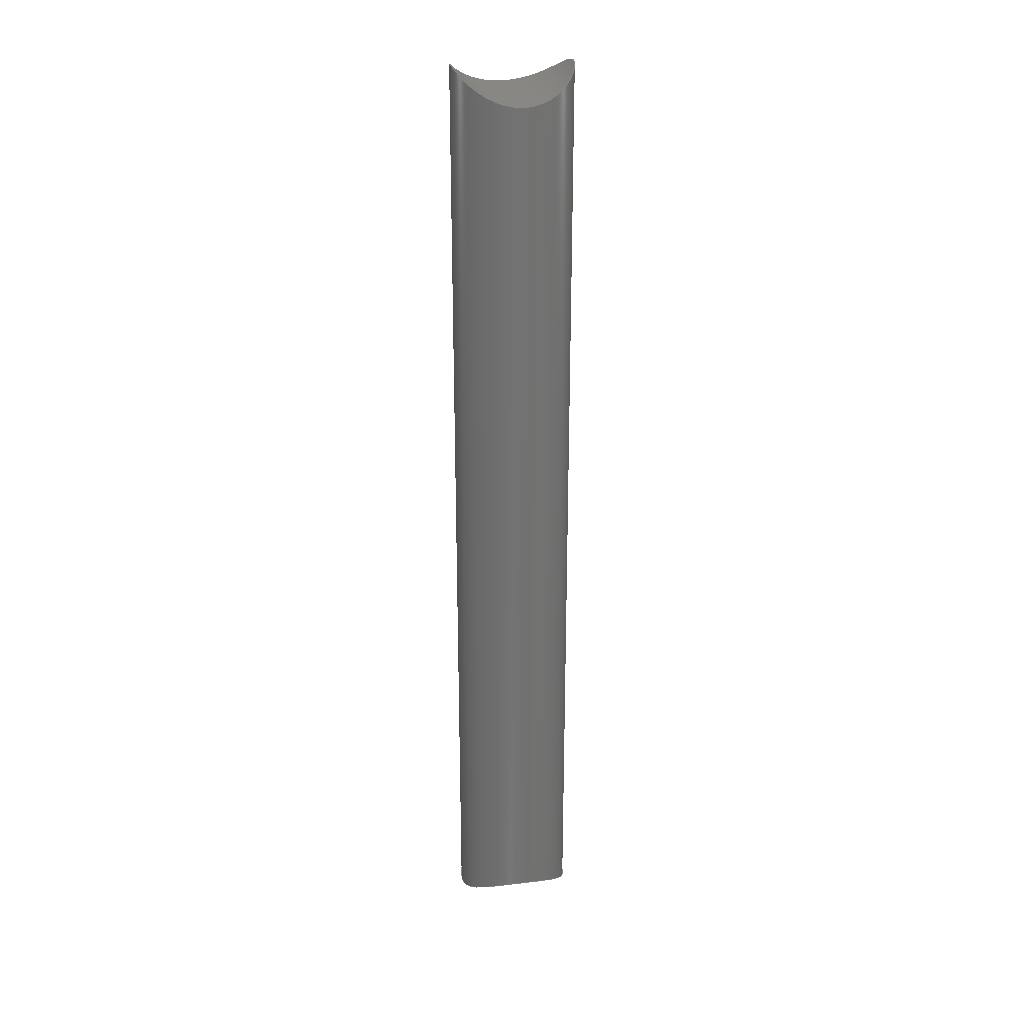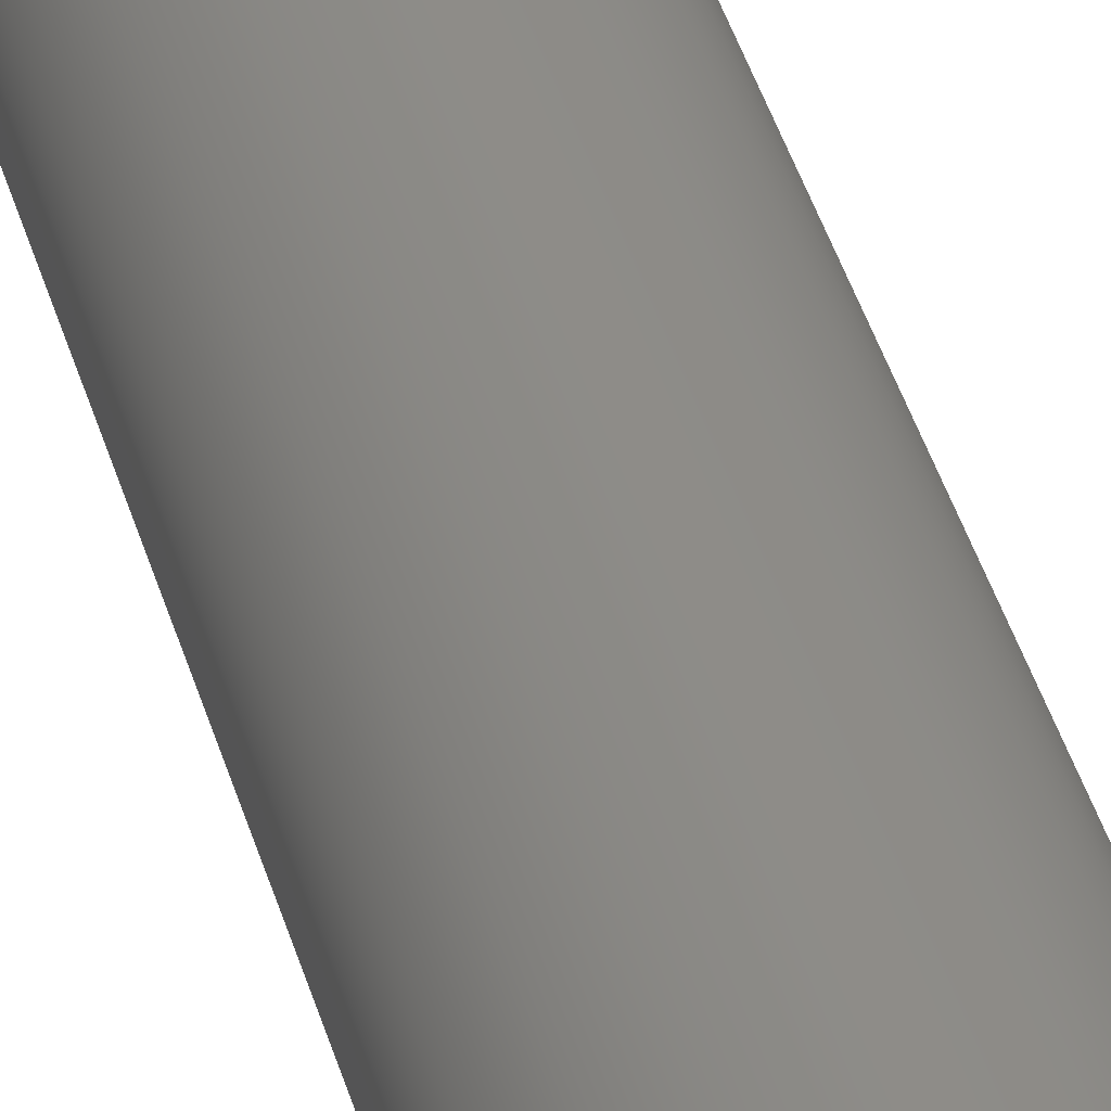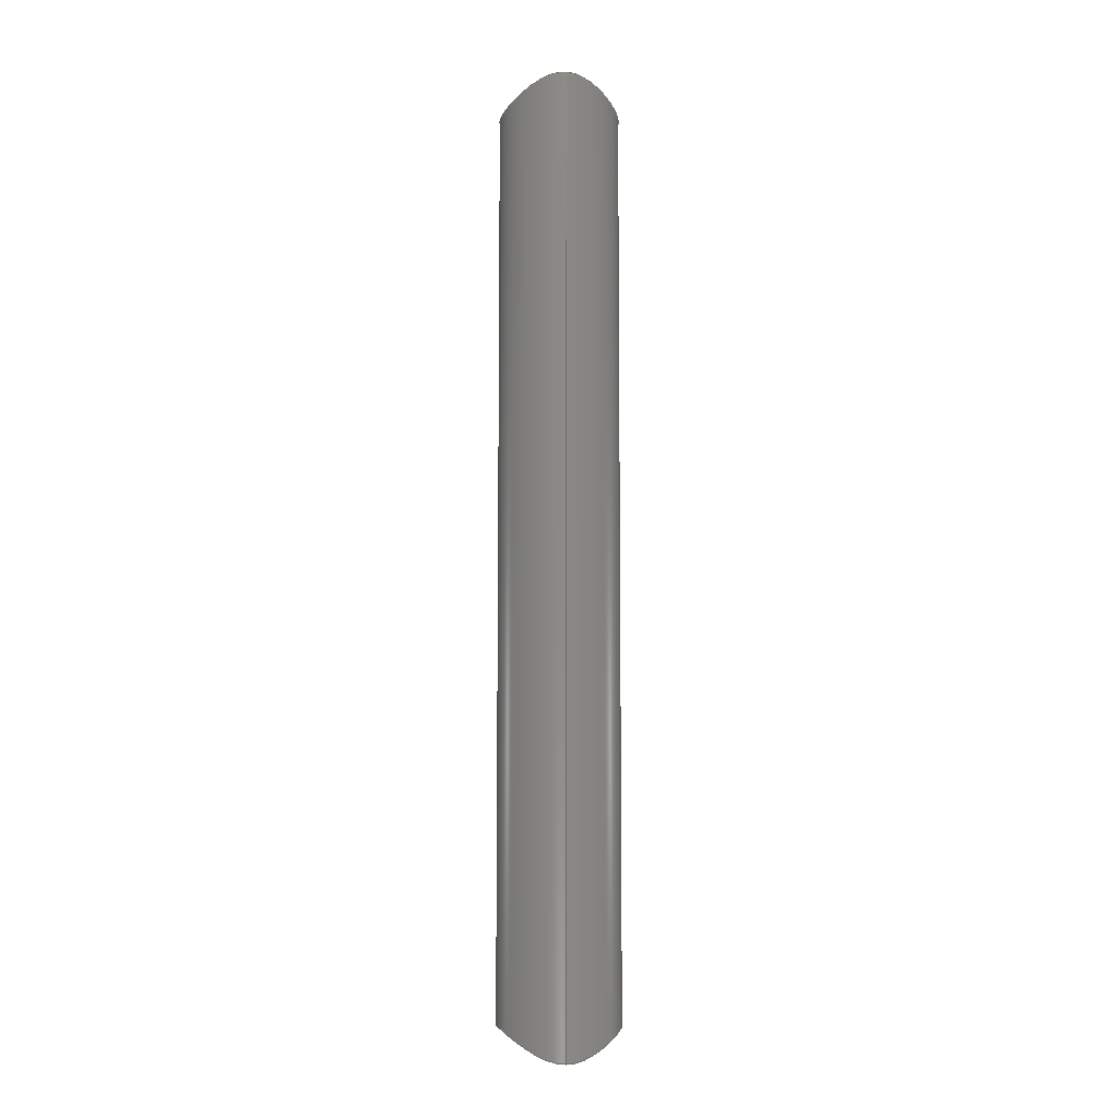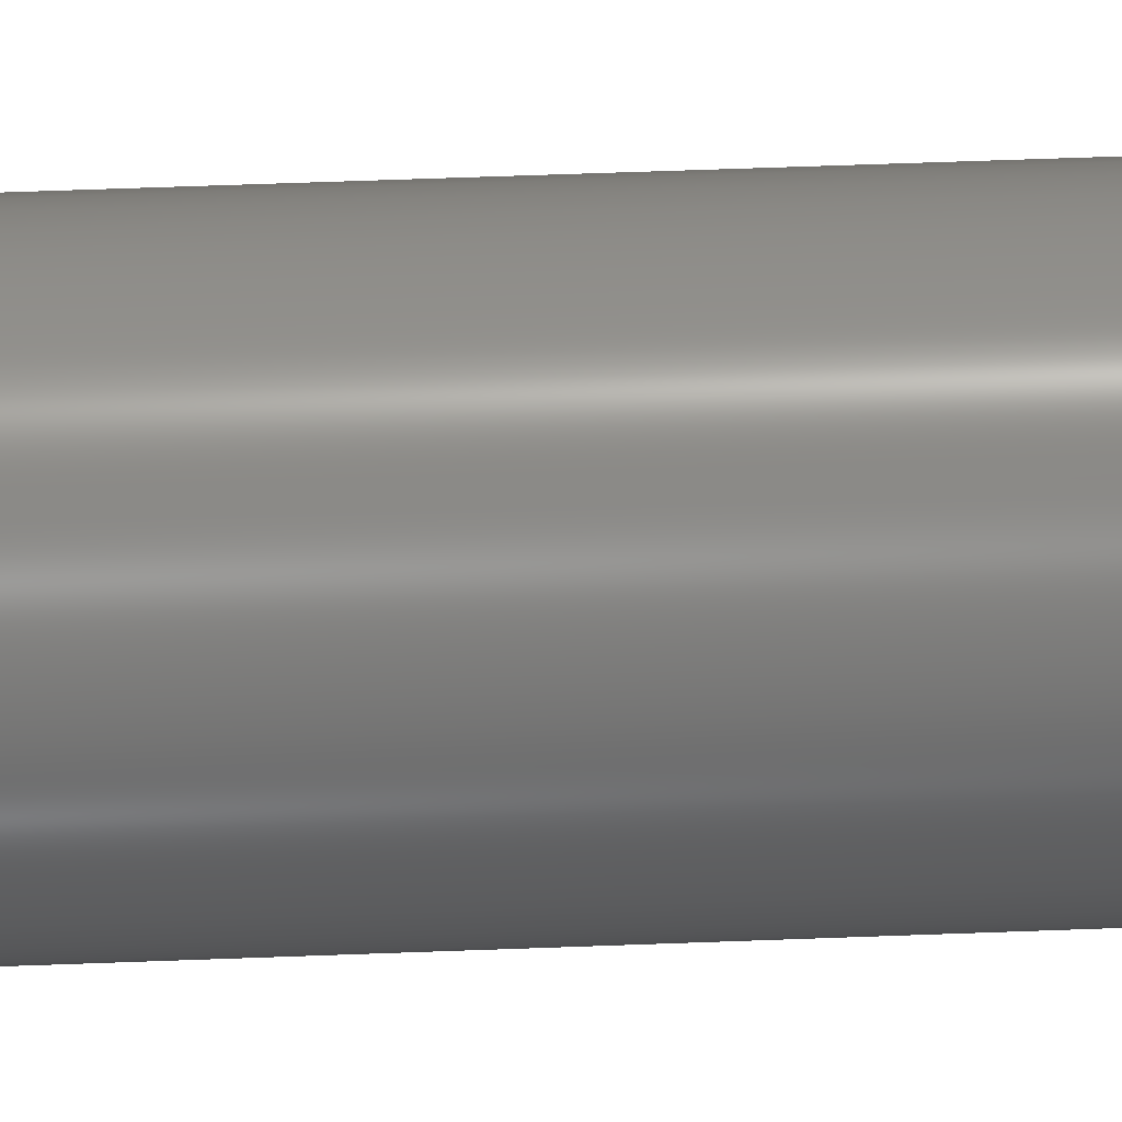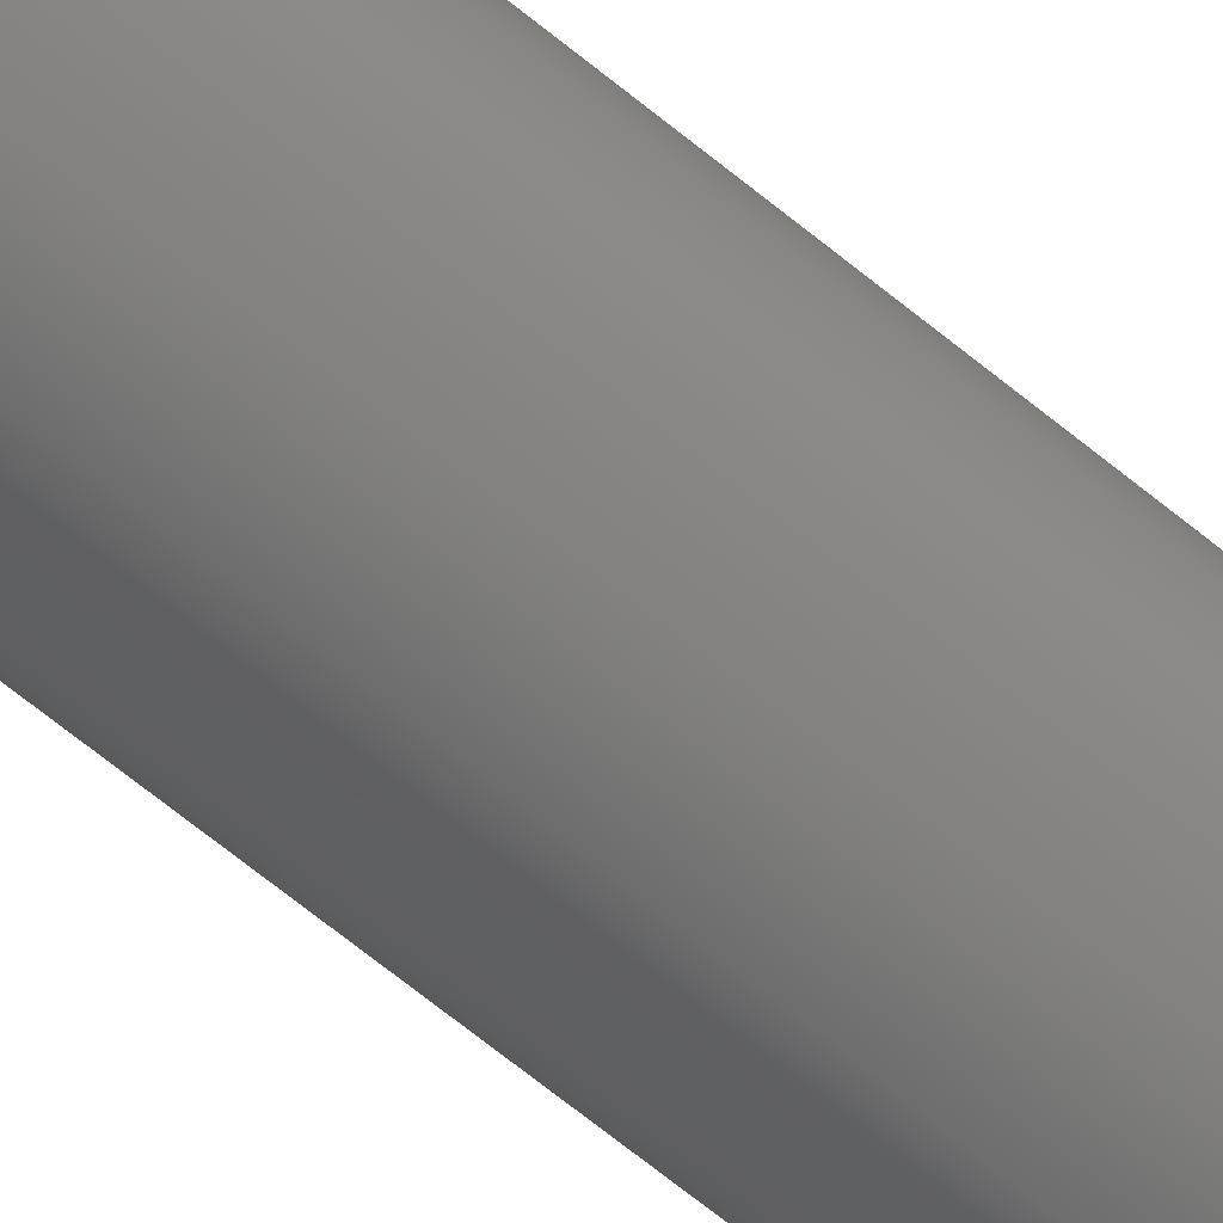
<metadata>
{"format":"step","ext":"step","renderer":"f3d","projection":"perspective","resolution":1024,"background":"white","views":[{"elev":25.7,"azim":169.3,"up":"+Z"},{"elev":37.7,"azim":165.6,"up":"+Y"},{"elev":-7.9,"azim":-96.1,"up":"+Z"},{"elev":44.9,"azim":87.3,"up":"+Y"},{"elev":-68.2,"azim":50.8,"up":"+Y"}]}
</metadata>
<code>
ISO-10303-21;
DATA;
#1=MECHANICAL_DESIGN_GEOMETRIC_PRESENTATION_REPRESENTATION('',(#4),#169);
#2=SHAPE_REPRESENTATION_RELATIONSHIP('SRR','None',#176,#3);
#3=ADVANCED_BREP_SHAPE_REPRESENTATION('',(#5),#168);
#4=STYLED_ITEM('',(#186),#5);
#5=MANIFOLD_SOLID_BREP('Body1',#43);
#6=LINE('',#165,#7);
#7=VECTOR('',#68,0.4);
#8=FACE_OUTER_BOUND('',#11,.T.);
#9=FACE_OUTER_BOUND('',#12,.T.);
#10=FACE_OUTER_BOUND('',#13,.T.);
#11=EDGE_LOOP('',(#27,#28));
#12=EDGE_LOOP('',(#29,#30));
#13=EDGE_LOOP('',(#31,#32,#33,#34,#35,#36));
#14=B_SPLINE_CURVE_WITH_KNOTS('',3,(#73,#74,#75,#76,#77,#78,#79,#80,#81,
#82,#83,#84,#85,#86,#87,#88,#89,#90,#91,#92,#93,#94),.UNSPECIFIED.,
 .F.,.F.,(4,2,2,2,2,2,2,2,2,2,4),(1.292,1.374,1.456,
1.62,1.779,1.938,2.097,2.256,
2.42,2.502,2.584),.UNSPECIFIED.);
#15=B_SPLINE_CURVE_WITH_KNOTS('',3,(#95,#96,#97,#98,#99,#100,#101,
#102,#103,#104,#105,#106,#107,#108,#109,#110,#111,#112,#113,#114,#115,#116),
 .UNSPECIFIED.,.F.,.F.,(4,2,2,2,2,2,2,2,2,2,4),(0,0.08203,0.1641,
0.3281,0.4871,0.646,0.805,
0.9639,1.128,1.21,1.292),
 .UNSPECIFIED.);
#16=B_SPLINE_CURVE_WITH_KNOTS('',3,(#120,#121,#122,#123,#124,#125,#126,
#127,#128,#129,#130,#131,#132,#133,#134,#135,#136,#137,#138,#139,#140,#141),
 .UNSPECIFIED.,.F.,.F.,(4,2,2,2,2,2,2,2,2,2,4),(1.292,1.374,
1.456,1.62,1.779,1.938,2.097,
2.256,2.42,2.502,2.584),
 .UNSPECIFIED.);
#17=B_SPLINE_CURVE_WITH_KNOTS('',3,(#142,#143,#144,#145,#146,#147,#148,
#149,#150,#151,#152,#153,#154,#155,#156,#157,#158,#159,#160,#161,#162,#163),
 .UNSPECIFIED.,.F.,.F.,(4,2,2,2,2,2,2,2,2,2,4),(0,0.08203,0.1641,
0.3281,0.4871,0.646,0.805,
0.9639,1.128,1.21,1.292),
 .UNSPECIFIED.);
#18=VERTEX_POINT('',#71);
#19=VERTEX_POINT('',#72);
#20=VERTEX_POINT('',#118);
#21=VERTEX_POINT('',#119);
#22=EDGE_CURVE('',#18,#19,#14,.T.);
#23=EDGE_CURVE('',#19,#18,#15,.T.);
#24=EDGE_CURVE('',#20,#21,#16,.T.);
#25=EDGE_CURVE('',#21,#20,#17,.T.);
#26=EDGE_CURVE('',#18,#20,#6,.T.);
#27=ORIENTED_EDGE('',*,*,#22,.F.);
#28=ORIENTED_EDGE('',*,*,#23,.F.);
#29=ORIENTED_EDGE('',*,*,#24,.F.);
#30=ORIENTED_EDGE('',*,*,#25,.F.);
#31=ORIENTED_EDGE('',*,*,#22,.T.);
#32=ORIENTED_EDGE('',*,*,#23,.T.);
#33=ORIENTED_EDGE('',*,*,#26,.T.);
#34=ORIENTED_EDGE('',*,*,#24,.T.);
#35=ORIENTED_EDGE('',*,*,#25,.T.);
#36=ORIENTED_EDGE('',*,*,#26,.F.);
#37=CYLINDRICAL_SURFACE('',#57,0.5);
#38=CYLINDRICAL_SURFACE('',#58,0.5);
#39=CYLINDRICAL_SURFACE('',#59,0.4);
#40=ADVANCED_FACE('',(#8),#37,.F.);
#41=ADVANCED_FACE('',(#9),#38,.F.);
#42=ADVANCED_FACE('',(#10),#39,.T.);
#43=CLOSED_SHELL('',(#40,#41,#42));
#44=DERIVED_UNIT_ELEMENT(#46,1);
#45=DERIVED_UNIT_ELEMENT(#171,3);
#46=(
MASS_UNIT()
NAMED_UNIT(*)
SI_UNIT(.KILO.,.GRAM.)
);
#47=DERIVED_UNIT((#44,#45));
#48=MEASURE_REPRESENTATION_ITEM('density measure',
POSITIVE_RATIO_MEASURE(7850),#47);
#49=PROPERTY_DEFINITION_REPRESENTATION(#54,#51);
#50=PROPERTY_DEFINITION_REPRESENTATION(#55,#52);
#51=REPRESENTATION('material name',(#53),#168);
#52=REPRESENTATION('density',(#48),#168);
#53=DESCRIPTIVE_REPRESENTATION_ITEM('Steel','Steel');
#54=PROPERTY_DEFINITION('material property','material name',#178);
#55=PROPERTY_DEFINITION('material property','density of part',#178);
#56=AXIS2_PLACEMENT_3D('placement',#69,#60,#61);
#57=AXIS2_PLACEMENT_3D('',#70,#62,#63);
#58=AXIS2_PLACEMENT_3D('',#117,#64,#65);
#59=AXIS2_PLACEMENT_3D('',#164,#66,#67);
#60=DIRECTION('axis',(0,0,1));
#61=DIRECTION('refdir',(1,0,0));
#62=DIRECTION('center_axis',(0,1,0));
#63=DIRECTION('ref_axis',(0.8,0,-0.6));
#64=DIRECTION('center_axis',(0,1,0));
#65=DIRECTION('ref_axis',(-0.8,0,0.6));
#66=DIRECTION('center_axis',(0,0,1));
#67=DIRECTION('ref_axis',(1,0,0));
#68=DIRECTION('',(0,0,-1));
#69=CARTESIAN_POINT('',(0,0,0));
#70=CARTESIAN_POINT('Origin',(-4.366e-17,0,3.475));
#71=CARTESIAN_POINT('',(-0.4,-4.899e-17,3.175));
#72=CARTESIAN_POINT('',(0.4,0,3.175));
#73=CARTESIAN_POINT('Ctrl Pts',(-0.4,-6.939e-18,3.175));
#74=CARTESIAN_POINT('Ctrl Pts',(-0.4,0.02734,3.175));
#75=CARTESIAN_POINT('Ctrl Pts',(-0.3972,0.05446,3.171));
#76=CARTESIAN_POINT('Ctrl Pts',(-0.3864,0.107,3.158));
#77=CARTESIAN_POINT('Ctrl Pts',(-0.3784,0.1324,3.148));
#78=CARTESIAN_POINT('Ctrl Pts',(-0.3476,0.2048,3.114));
#79=CARTESIAN_POINT('Ctrl Pts',(-0.3176,0.2481,3.087));
#80=CARTESIAN_POINT('Ctrl Pts',(-0.2491,0.3166,3.04));
#81=CARTESIAN_POINT('Ctrl Pts',(-0.2058,0.3471,3.016));
#82=CARTESIAN_POINT('Ctrl Pts',(-0.1078,0.3889,2.984));
#83=CARTESIAN_POINT('Ctrl Pts',(-0.05299,0.4,2.975));
#84=CARTESIAN_POINT('Ctrl Pts',(0.05299,0.4,2.975));
#85=CARTESIAN_POINT('Ctrl Pts',(0.1078,0.3889,2.984));
#86=CARTESIAN_POINT('Ctrl Pts',(0.2058,0.3471,3.016));
#87=CARTESIAN_POINT('Ctrl Pts',(0.2491,0.3166,3.04));
#88=CARTESIAN_POINT('Ctrl Pts',(0.3176,0.2481,3.087));
#89=CARTESIAN_POINT('Ctrl Pts',(0.3476,0.2048,3.114));
#90=CARTESIAN_POINT('Ctrl Pts',(0.3784,0.1324,3.148));
#91=CARTESIAN_POINT('Ctrl Pts',(0.3864,0.107,3.158));
#92=CARTESIAN_POINT('Ctrl Pts',(0.3972,0.05446,3.171));
#93=CARTESIAN_POINT('Ctrl Pts',(0.4,0.02734,3.175));
#94=CARTESIAN_POINT('Ctrl Pts',(0.4,1.735e-17,3.175));
#95=CARTESIAN_POINT('Ctrl Pts',(0.4,-2.082e-17,3.175));
#96=CARTESIAN_POINT('Ctrl Pts',(0.4,-0.02734,3.175));
#97=CARTESIAN_POINT('Ctrl Pts',(0.3972,-0.05446,
3.171));
#98=CARTESIAN_POINT('Ctrl Pts',(0.3864,-0.107,3.158));
#99=CARTESIAN_POINT('Ctrl Pts',(0.3784,-0.1324,3.148));
#100=CARTESIAN_POINT('Ctrl Pts',(0.3476,-0.2048,3.114));
#101=CARTESIAN_POINT('Ctrl Pts',(0.3176,-0.2481,3.087));
#102=CARTESIAN_POINT('Ctrl Pts',(0.2491,-0.3166,3.04));
#103=CARTESIAN_POINT('Ctrl Pts',(0.2058,-0.3471,3.016));
#104=CARTESIAN_POINT('Ctrl Pts',(0.1078,-0.3889,2.984));
#105=CARTESIAN_POINT('Ctrl Pts',(0.05299,-0.4,2.975));
#106=CARTESIAN_POINT('Ctrl Pts',(-0.05299,-0.4,2.975));
#107=CARTESIAN_POINT('Ctrl Pts',(-0.1078,-0.3889,2.984));
#108=CARTESIAN_POINT('Ctrl Pts',(-0.2058,-0.3471,
3.016));
#109=CARTESIAN_POINT('Ctrl Pts',(-0.2491,-0.3166,3.04));
#110=CARTESIAN_POINT('Ctrl Pts',(-0.3176,-0.2481,
3.087));
#111=CARTESIAN_POINT('Ctrl Pts',(-0.3476,-0.2048,
3.114));
#112=CARTESIAN_POINT('Ctrl Pts',(-0.3784,-0.1324,
3.148));
#113=CARTESIAN_POINT('Ctrl Pts',(-0.3864,-0.107,
3.158));
#114=CARTESIAN_POINT('Ctrl Pts',(-0.3972,-0.05446,
3.171));
#115=CARTESIAN_POINT('Ctrl Pts',(-0.4,-0.02734,3.175));
#116=CARTESIAN_POINT('Ctrl Pts',(-0.4,-5.551e-17,3.175));
#117=CARTESIAN_POINT('Origin',(6.099e-17,0,-3.475));
#118=CARTESIAN_POINT('',(-0.4,-4.899e-17,-3.175));
#119=CARTESIAN_POINT('',(0.4,0,-3.175));
#120=CARTESIAN_POINT('Ctrl Pts',(-0.4,1.388e-17,-3.175));
#121=CARTESIAN_POINT('Ctrl Pts',(-0.4,-0.02734,-3.175));
#122=CARTESIAN_POINT('Ctrl Pts',(-0.3972,-0.05446,
-3.171));
#123=CARTESIAN_POINT('Ctrl Pts',(-0.3864,-0.107,
-3.158));
#124=CARTESIAN_POINT('Ctrl Pts',(-0.3784,-0.1324,
-3.148));
#125=CARTESIAN_POINT('Ctrl Pts',(-0.3476,-0.2048,
-3.114));
#126=CARTESIAN_POINT('Ctrl Pts',(-0.3176,-0.2481,
-3.087));
#127=CARTESIAN_POINT('Ctrl Pts',(-0.2491,-0.3166,-3.04));
#128=CARTESIAN_POINT('Ctrl Pts',(-0.2058,-0.3471,
-3.016));
#129=CARTESIAN_POINT('Ctrl Pts',(-0.1078,-0.3889,-2.984));
#130=CARTESIAN_POINT('Ctrl Pts',(-0.05299,-0.4,-2.975));
#131=CARTESIAN_POINT('Ctrl Pts',(0.05299,-0.4,-2.975));
#132=CARTESIAN_POINT('Ctrl Pts',(0.1078,-0.3889,-2.984));
#133=CARTESIAN_POINT('Ctrl Pts',(0.2058,-0.3471,-3.016));
#134=CARTESIAN_POINT('Ctrl Pts',(0.2491,-0.3166,-3.04));
#135=CARTESIAN_POINT('Ctrl Pts',(0.3176,-0.2481,-3.087));
#136=CARTESIAN_POINT('Ctrl Pts',(0.3476,-0.2048,-3.114));
#137=CARTESIAN_POINT('Ctrl Pts',(0.3784,-0.1324,-3.148));
#138=CARTESIAN_POINT('Ctrl Pts',(0.3864,-0.107,-3.158));
#139=CARTESIAN_POINT('Ctrl Pts',(0.3972,-0.05446,
-3.171));
#140=CARTESIAN_POINT('Ctrl Pts',(0.4,-0.02734,-3.175));
#141=CARTESIAN_POINT('Ctrl Pts',(0.4,-1.388e-17,-3.175));
#142=CARTESIAN_POINT('Ctrl Pts',(0.4,0,-3.175));
#143=CARTESIAN_POINT('Ctrl Pts',(0.4,0.02734,-3.175));
#144=CARTESIAN_POINT('Ctrl Pts',(0.3972,0.05446,-3.171));
#145=CARTESIAN_POINT('Ctrl Pts',(0.3864,0.107,-3.158));
#146=CARTESIAN_POINT('Ctrl Pts',(0.3784,0.1324,-3.148));
#147=CARTESIAN_POINT('Ctrl Pts',(0.3476,0.2048,-3.114));
#148=CARTESIAN_POINT('Ctrl Pts',(0.3176,0.2481,-3.087));
#149=CARTESIAN_POINT('Ctrl Pts',(0.2491,0.3166,-3.04));
#150=CARTESIAN_POINT('Ctrl Pts',(0.2058,0.3471,-3.016));
#151=CARTESIAN_POINT('Ctrl Pts',(0.1078,0.3889,-2.984));
#152=CARTESIAN_POINT('Ctrl Pts',(0.05299,0.4,-2.975));
#153=CARTESIAN_POINT('Ctrl Pts',(-0.05299,0.4,-2.975));
#154=CARTESIAN_POINT('Ctrl Pts',(-0.1078,0.3889,-2.984));
#155=CARTESIAN_POINT('Ctrl Pts',(-0.2058,0.3471,-3.016));
#156=CARTESIAN_POINT('Ctrl Pts',(-0.2491,0.3166,-3.04));
#157=CARTESIAN_POINT('Ctrl Pts',(-0.3176,0.2481,-3.087));
#158=CARTESIAN_POINT('Ctrl Pts',(-0.3476,0.2048,-3.114));
#159=CARTESIAN_POINT('Ctrl Pts',(-0.3784,0.1324,-3.148));
#160=CARTESIAN_POINT('Ctrl Pts',(-0.3864,0.107,-3.158));
#161=CARTESIAN_POINT('Ctrl Pts',(-0.3972,0.05446,
-3.171));
#162=CARTESIAN_POINT('Ctrl Pts',(-0.4,0.02734,-3.175));
#163=CARTESIAN_POINT('Ctrl Pts',(-0.4,-6.939e-18,-3.175));
#164=CARTESIAN_POINT('Origin',(0,0,0));
#165=CARTESIAN_POINT('',(-0.4,-4.899e-17,0));
#166=UNCERTAINTY_MEASURE_WITH_UNIT(LENGTH_MEASURE(0.001),#170,
'DISTANCE_ACCURACY_VALUE',
'Maximum model space distance between geometric entities at asserted c
onnectivities');
#167=UNCERTAINTY_MEASURE_WITH_UNIT(LENGTH_MEASURE(0.001),#170,
'DISTANCE_ACCURACY_VALUE',
'Maximum model space distance between geometric entities at asserted c
onnectivities');
#168=(
GEOMETRIC_REPRESENTATION_CONTEXT(3)
GLOBAL_UNCERTAINTY_ASSIGNED_CONTEXT((#166))
GLOBAL_UNIT_ASSIGNED_CONTEXT((#170,#172,#173))
REPRESENTATION_CONTEXT('','3D')
);
#169=(
GEOMETRIC_REPRESENTATION_CONTEXT(3)
GLOBAL_UNCERTAINTY_ASSIGNED_CONTEXT((#167))
GLOBAL_UNIT_ASSIGNED_CONTEXT((#170,#172,#173))
REPRESENTATION_CONTEXT('','3D')
);
#170=(
LENGTH_UNIT()
NAMED_UNIT(*)
SI_UNIT(.CENTI.,.METRE.)
);
#171=(
LENGTH_UNIT()
NAMED_UNIT(*)
SI_UNIT($,.METRE.)
);
#172=(
NAMED_UNIT(*)
PLANE_ANGLE_UNIT()
SI_UNIT($,.RADIAN.)
);
#173=(
NAMED_UNIT(*)
SI_UNIT($,.STERADIAN.)
SOLID_ANGLE_UNIT()
);
#174=SHAPE_DEFINITION_REPRESENTATION(#175,#176);
#175=PRODUCT_DEFINITION_SHAPE('',$,#178);
#176=SHAPE_REPRESENTATION('',(#56),#168);
#177=PRODUCT_DEFINITION_CONTEXT('part definition',#182,'design');
#178=PRODUCT_DEFINITION('Rail','Rail',#179,#177);
#179=PRODUCT_DEFINITION_FORMATION('',$,#184);
#180=PRODUCT_RELATED_PRODUCT_CATEGORY('Rail','Rail',(#184));
#181=APPLICATION_PROTOCOL_DEFINITION('international standard',
'automotive_design',2009,#182);
#182=APPLICATION_CONTEXT(
'Core Data for Automotive Mechanical Design Process');
#183=PRODUCT_CONTEXT('part definition',#182,'mechanical');
#184=PRODUCT('Rail','Rail',$,(#183));
#185=PRESENTATION_STYLE_ASSIGNMENT((#187));
#186=PRESENTATION_STYLE_ASSIGNMENT((#188));
#187=SURFACE_STYLE_USAGE(.BOTH.,#189);
#188=SURFACE_STYLE_USAGE(.BOTH.,#190);
#189=SURFACE_SIDE_STYLE('',(#191));
#190=SURFACE_SIDE_STYLE('',(#192));
#191=SURFACE_STYLE_FILL_AREA(#193);
#192=SURFACE_STYLE_FILL_AREA(#194);
#193=FILL_AREA_STYLE('Steel - Satin',(#195));
#194=FILL_AREA_STYLE('Paint - Enamel Glossy (Green)',(#196));
#195=FILL_AREA_STYLE_COLOUR('Steel - Satin',#197);
#196=FILL_AREA_STYLE_COLOUR('Paint - Enamel Glossy (Green)',#198);
#197=COLOUR_RGB('Steel - Satin',0.6275,0.6275,0.6275);
#198=COLOUR_RGB('Paint - Enamel Glossy (Green)',0.2667,0.5882,
0.2824);
ENDSEC;
END-ISO-10303-21;

</code>
